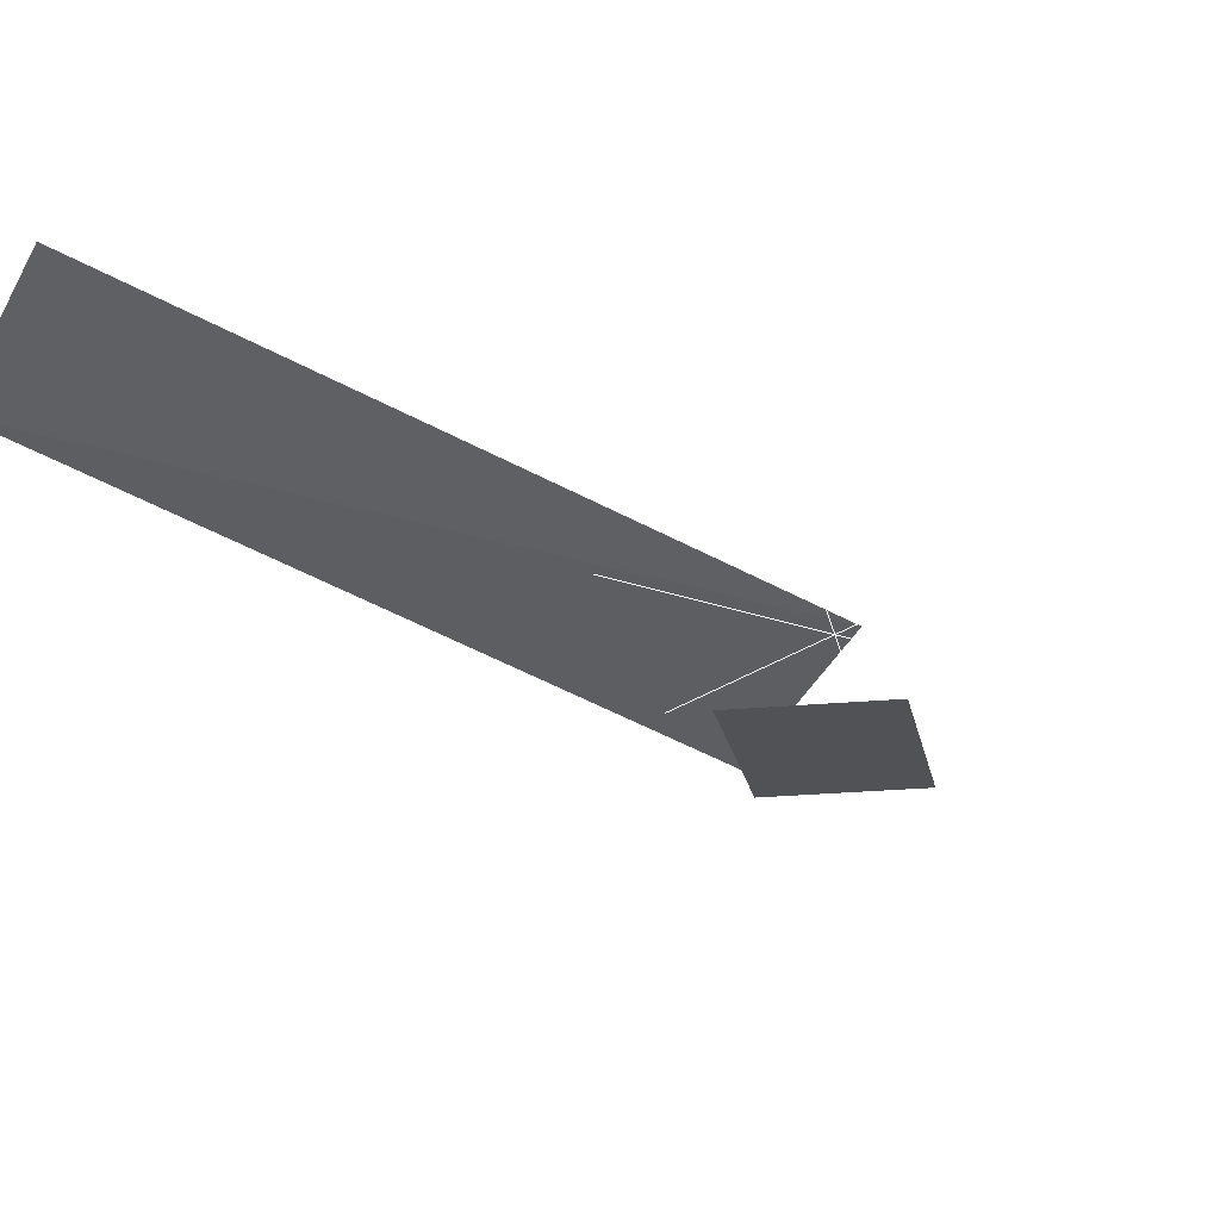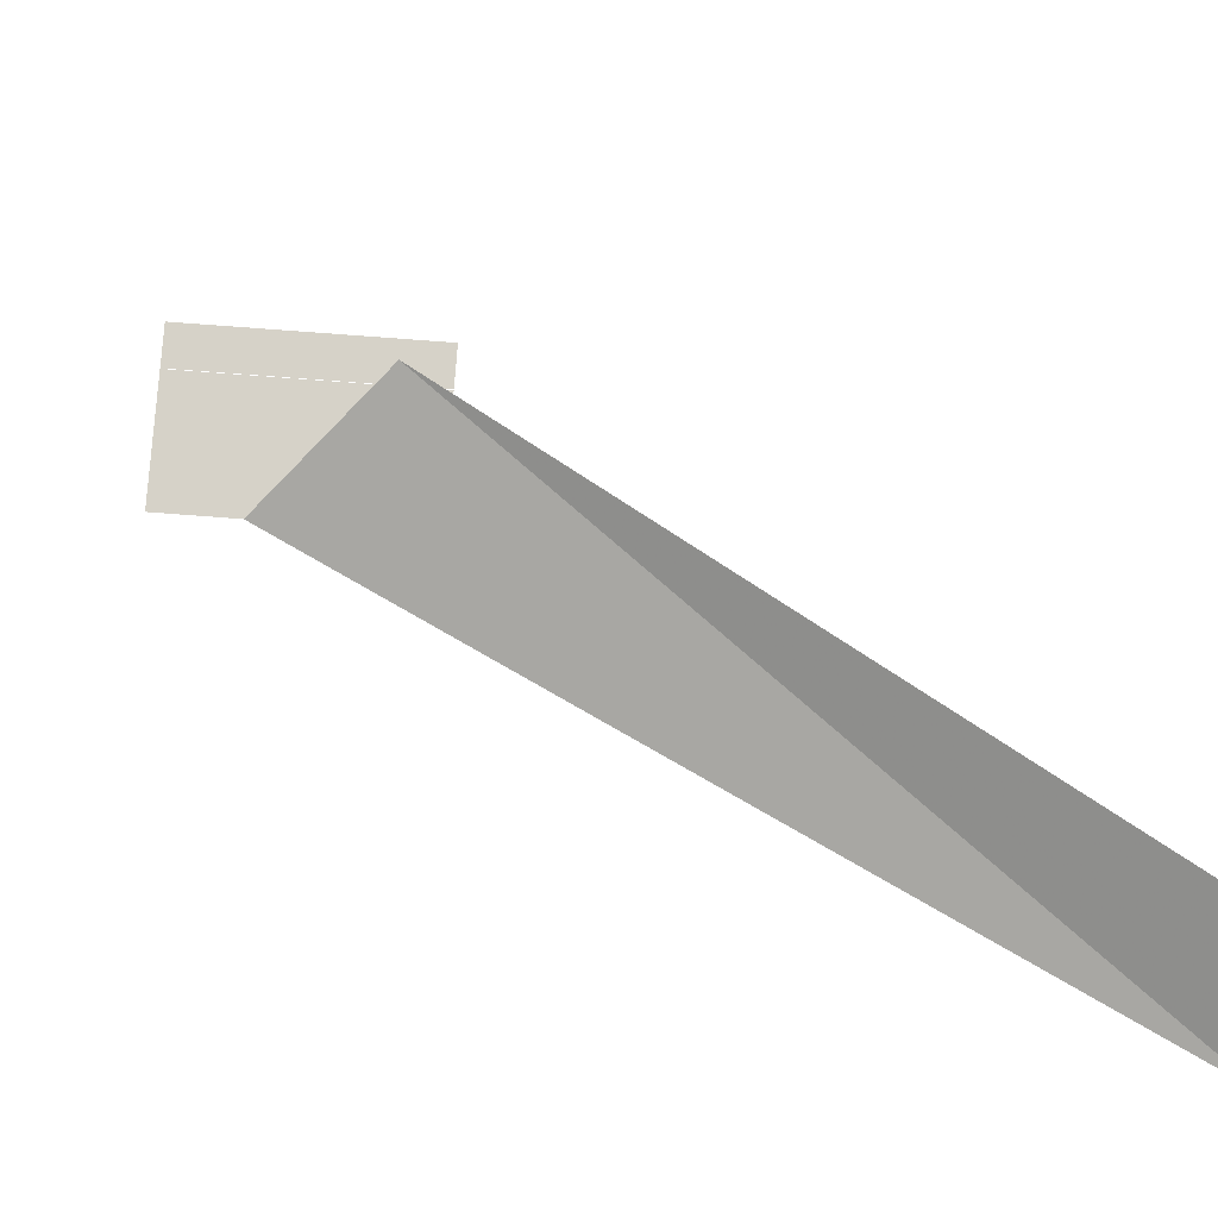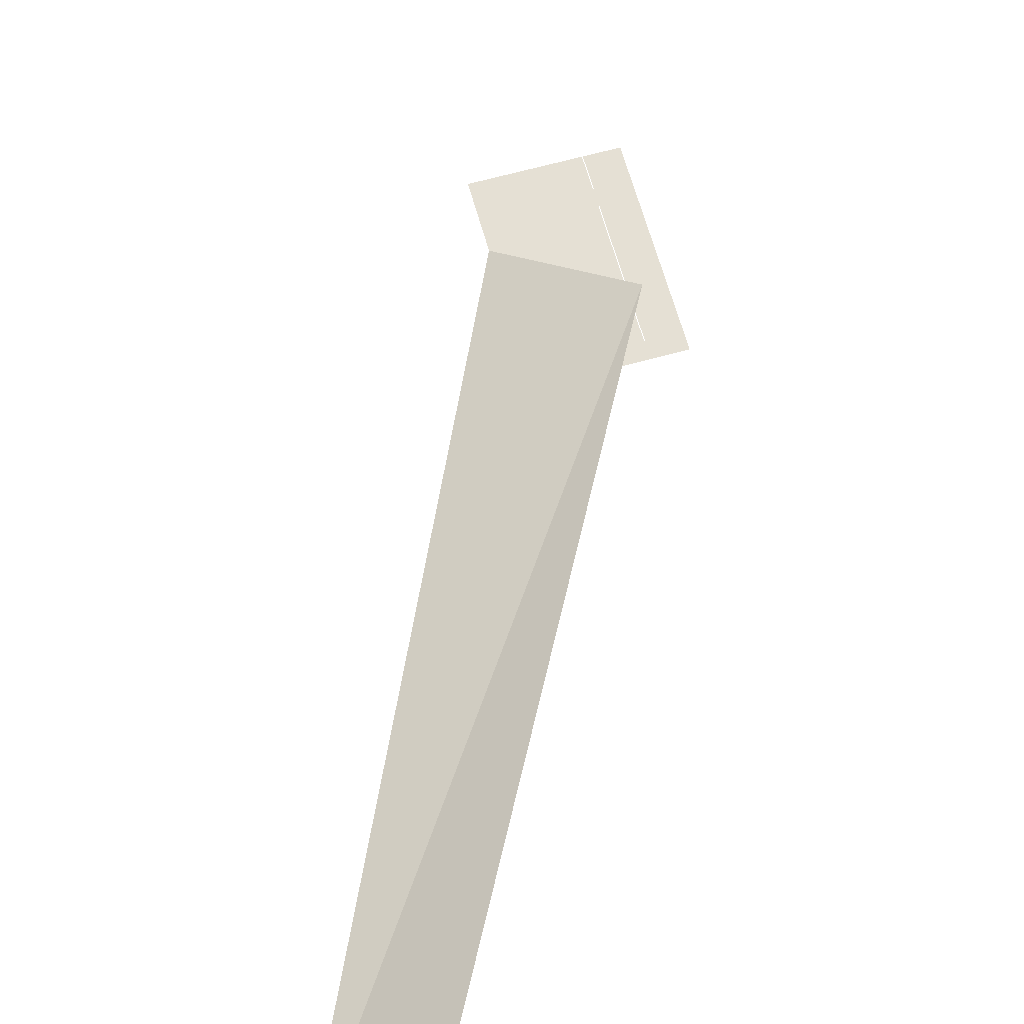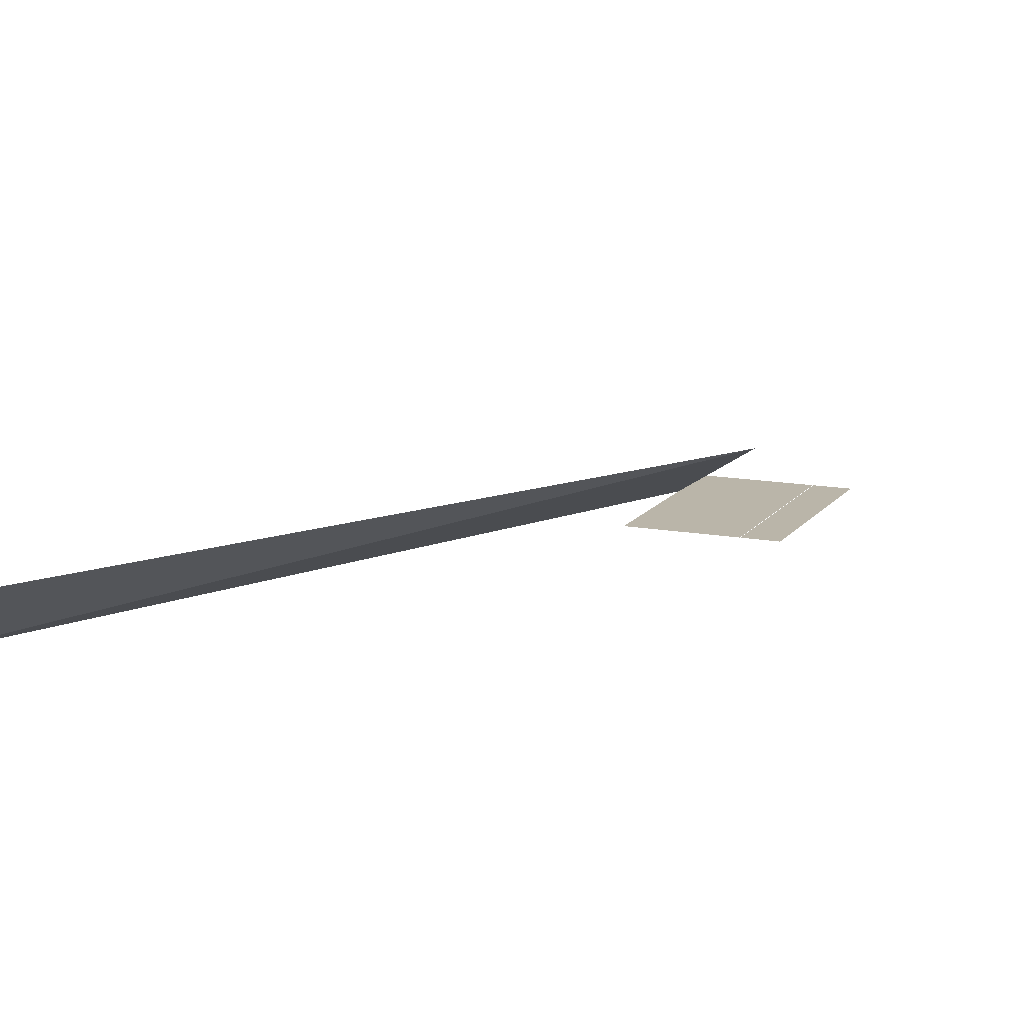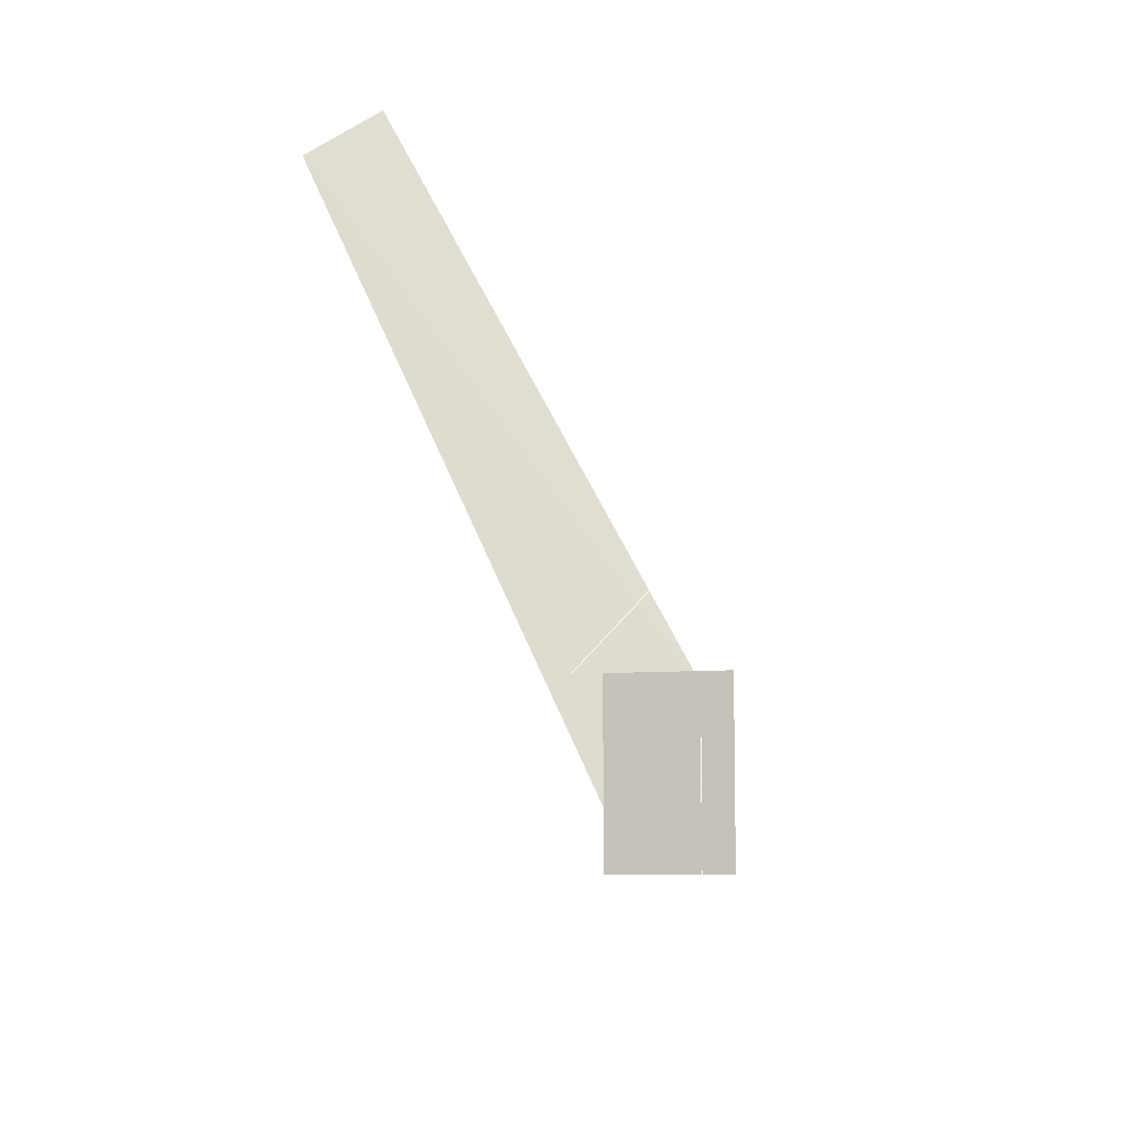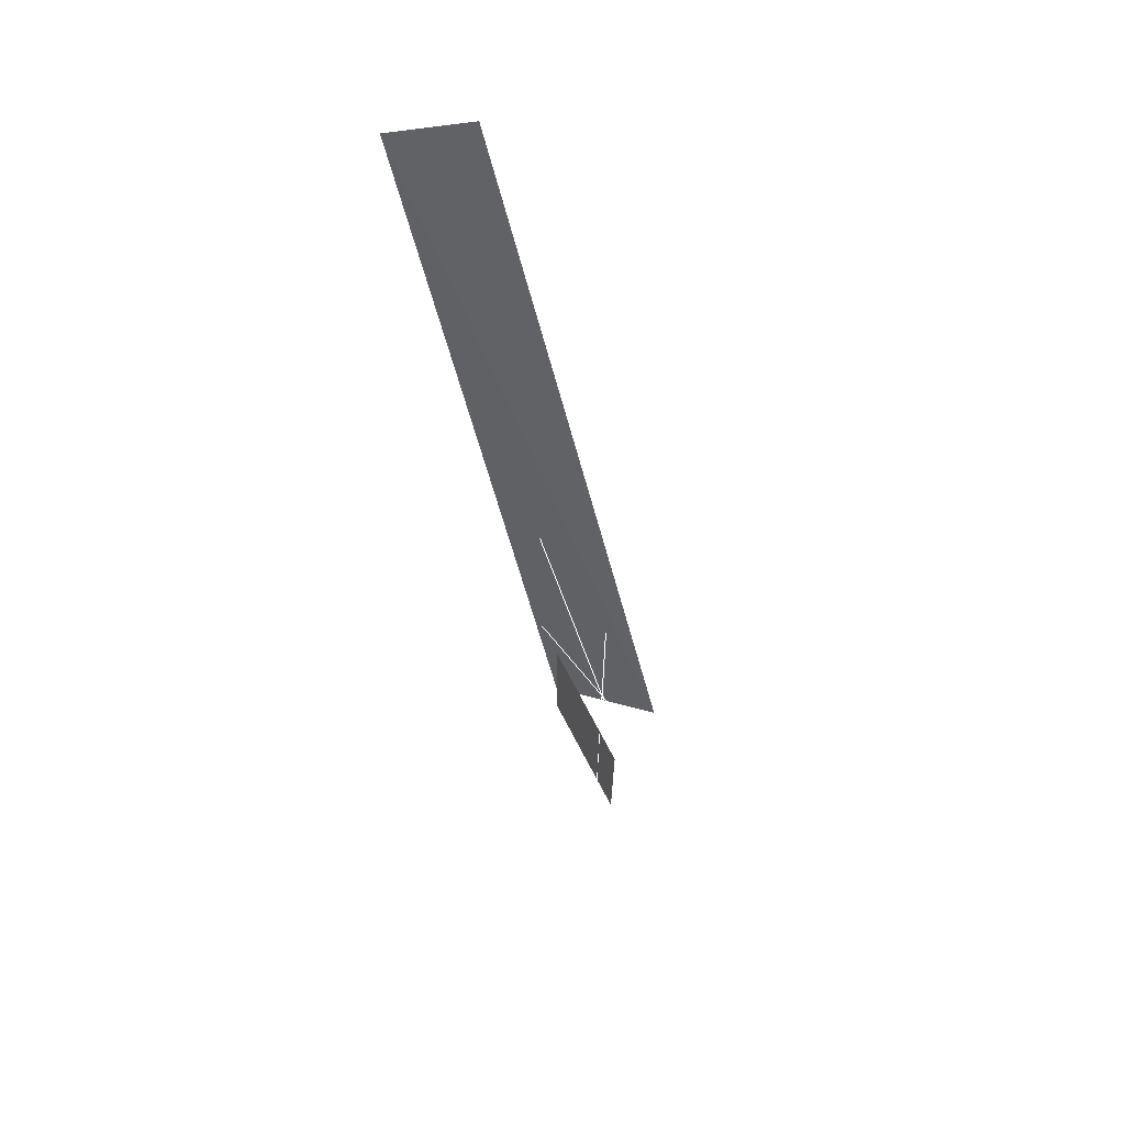
<metadata>
{"format":"obj","ext":"obj","renderer":"f3d","projection":"perspective","resolution":1024,"background":"white","views":[{"elev":-20.7,"azim":10.4,"up":"+Y"},{"elev":78.3,"azim":-85.7,"up":"+Y"},{"elev":65.3,"azim":-15.6,"up":"+Y"},{"elev":13.7,"azim":22.7,"up":"+Y"},{"elev":-7.7,"azim":15.8,"up":"+Z"},{"elev":69.8,"azim":62.5,"up":"+Z"}]}
</metadata>
<code>
o objs1_16
v -0.052 0 0.116
v -0.044 0.008 0.124
v 0 0.008 0.044
v -0.012 0 0.032
v -0.016 0 0.064
v 0.016 0 0.064
v 0 0 0
v 0 0 0.088
v 0.016 0 0.08
v -0.016 0 0.048
v 0.016 0 0.048
v -0.016 0 0.08
v 0.004 0 0.024
v -0.012 0 0.024
v -0.012 0 0.048
v 0.004 0 0.048
l 7 8
l 9 10
l 11 12
f 1 2 3
f 3 4 1
f 13 14 15
f 15 16 13

</code>
